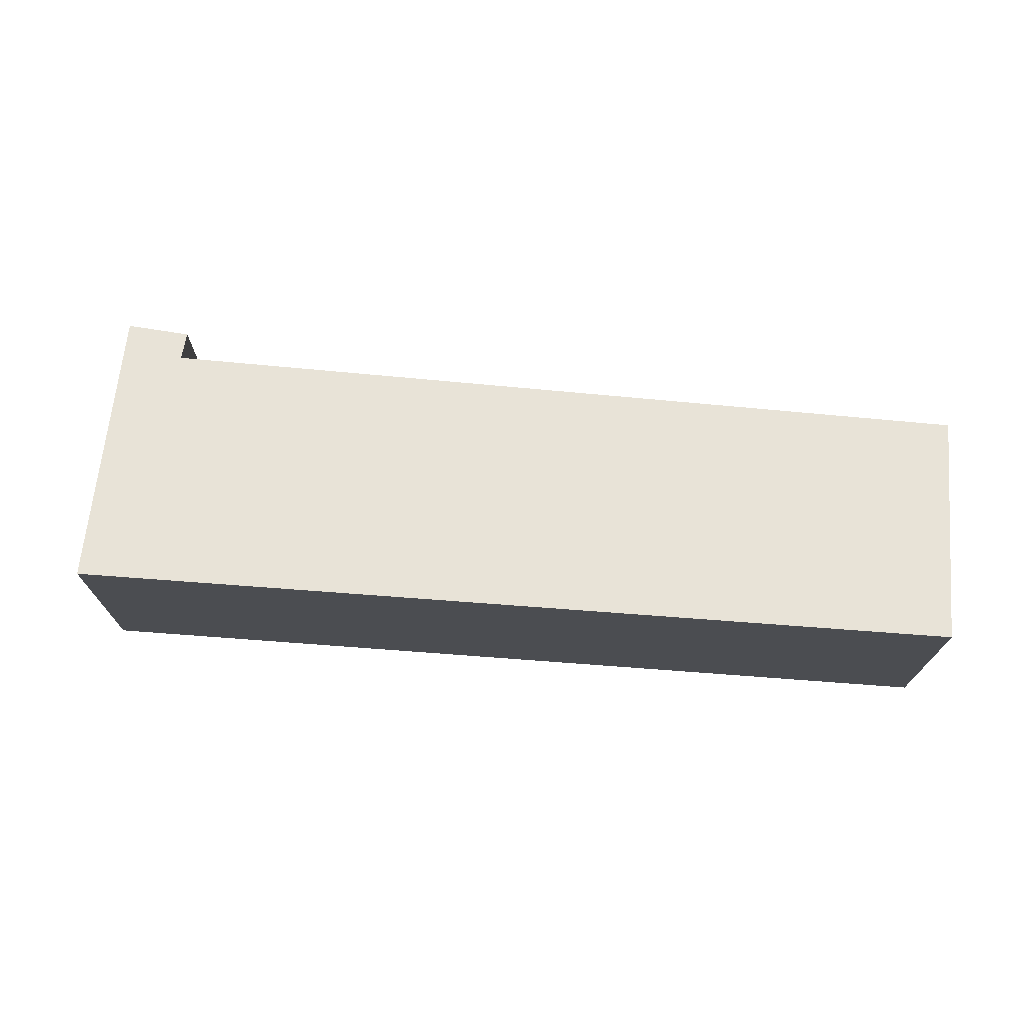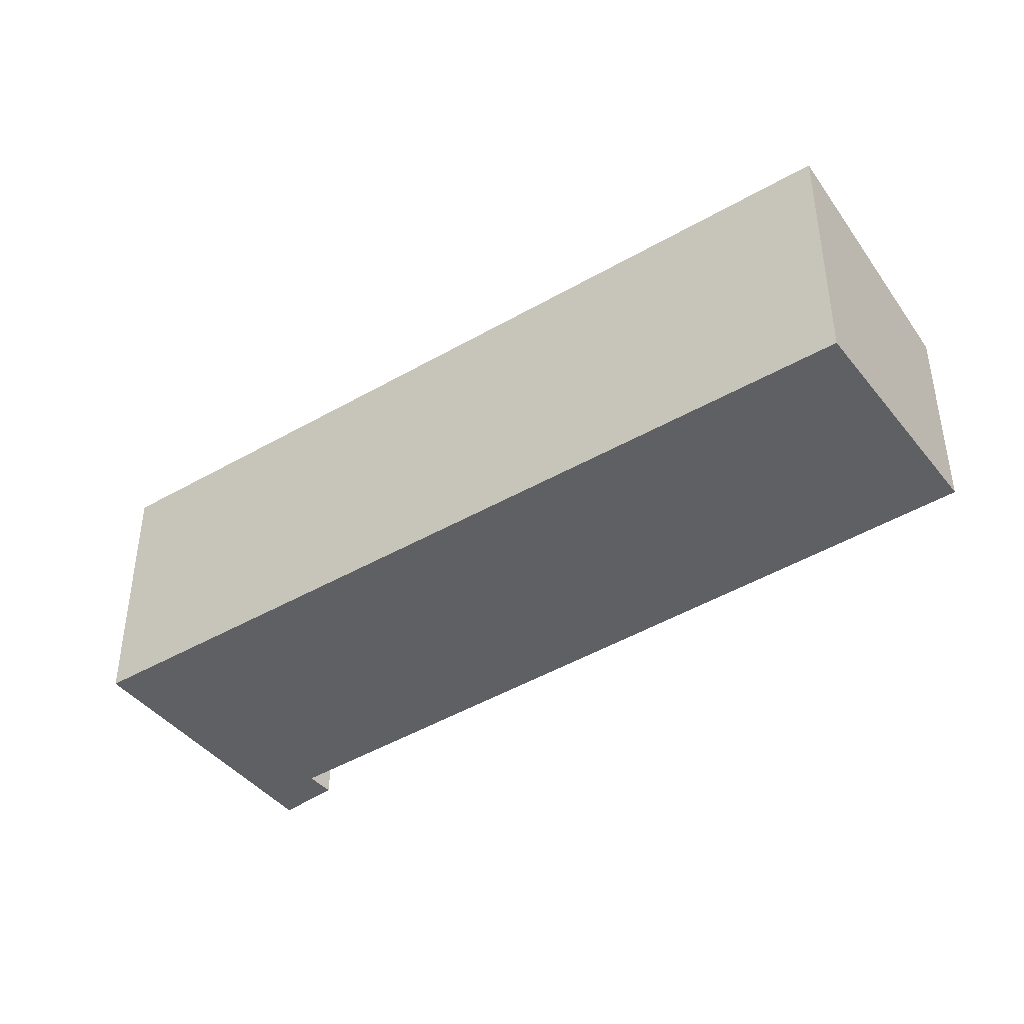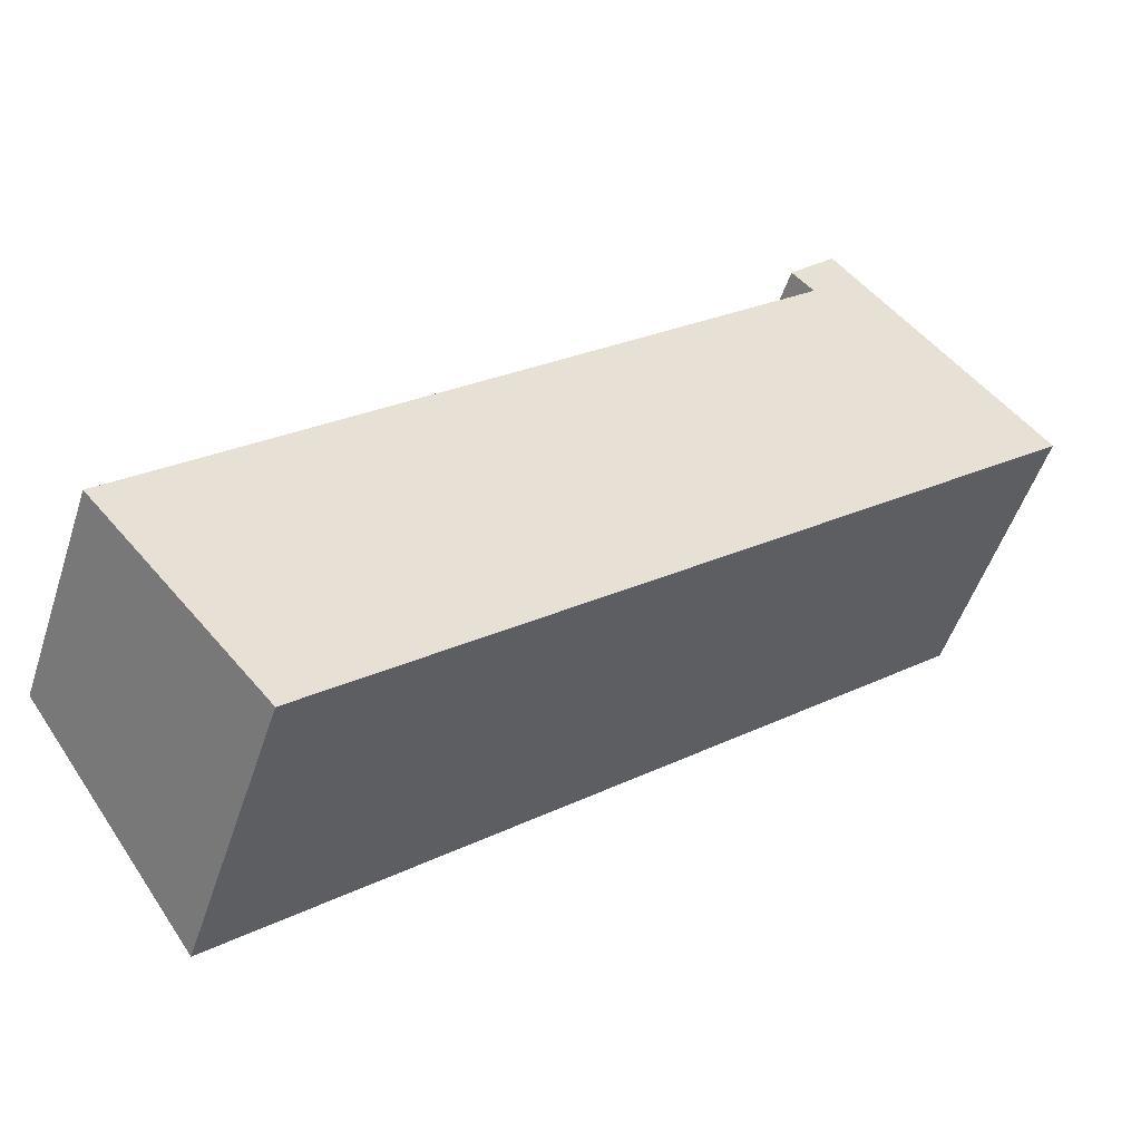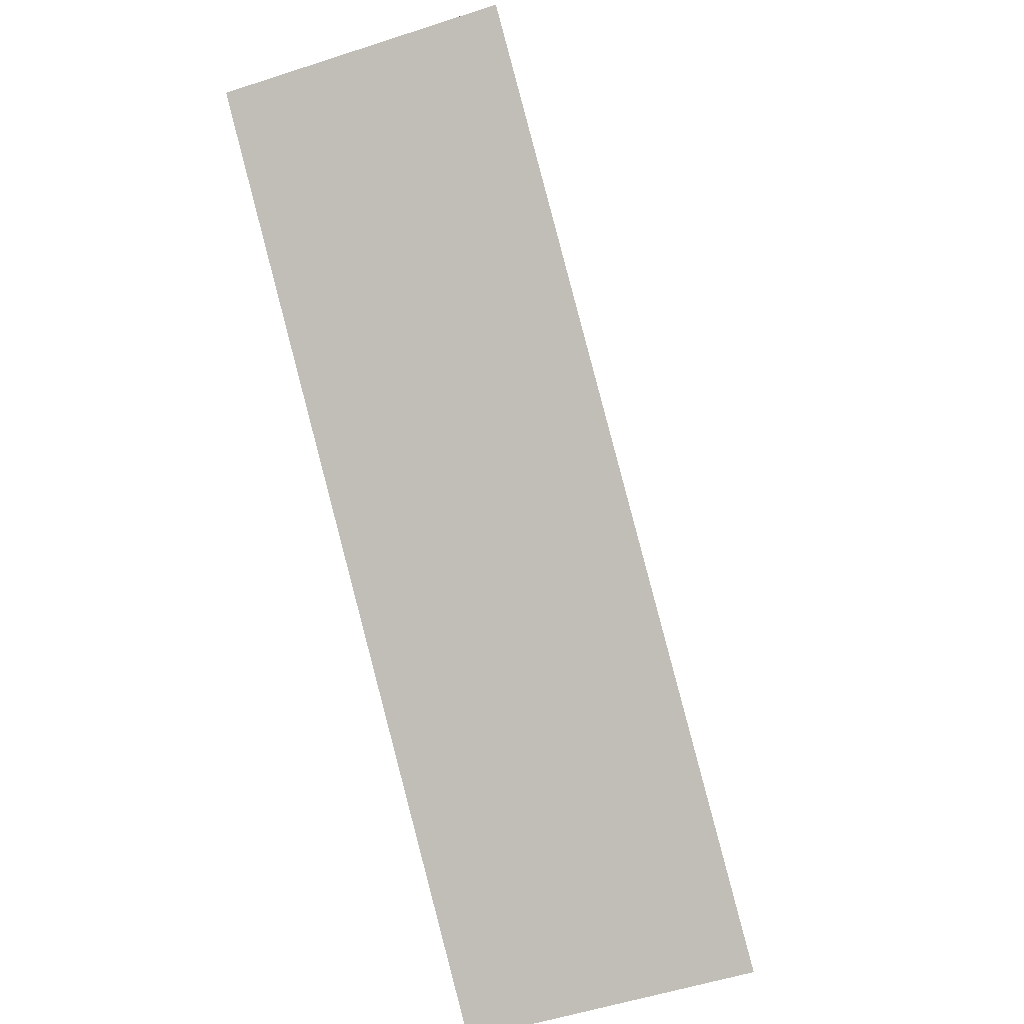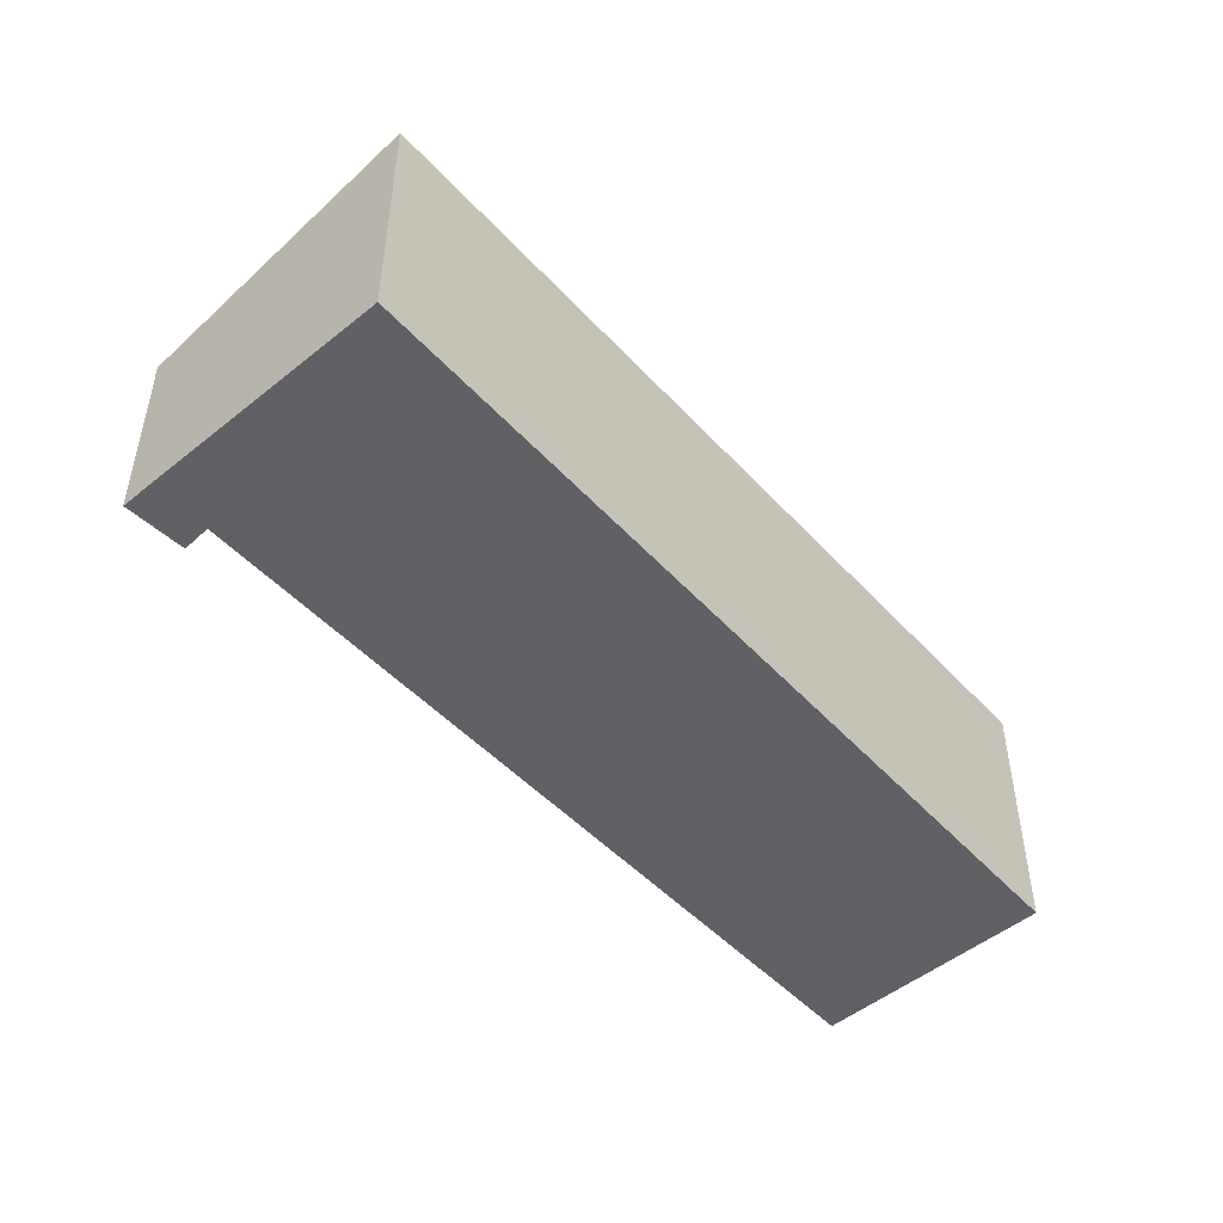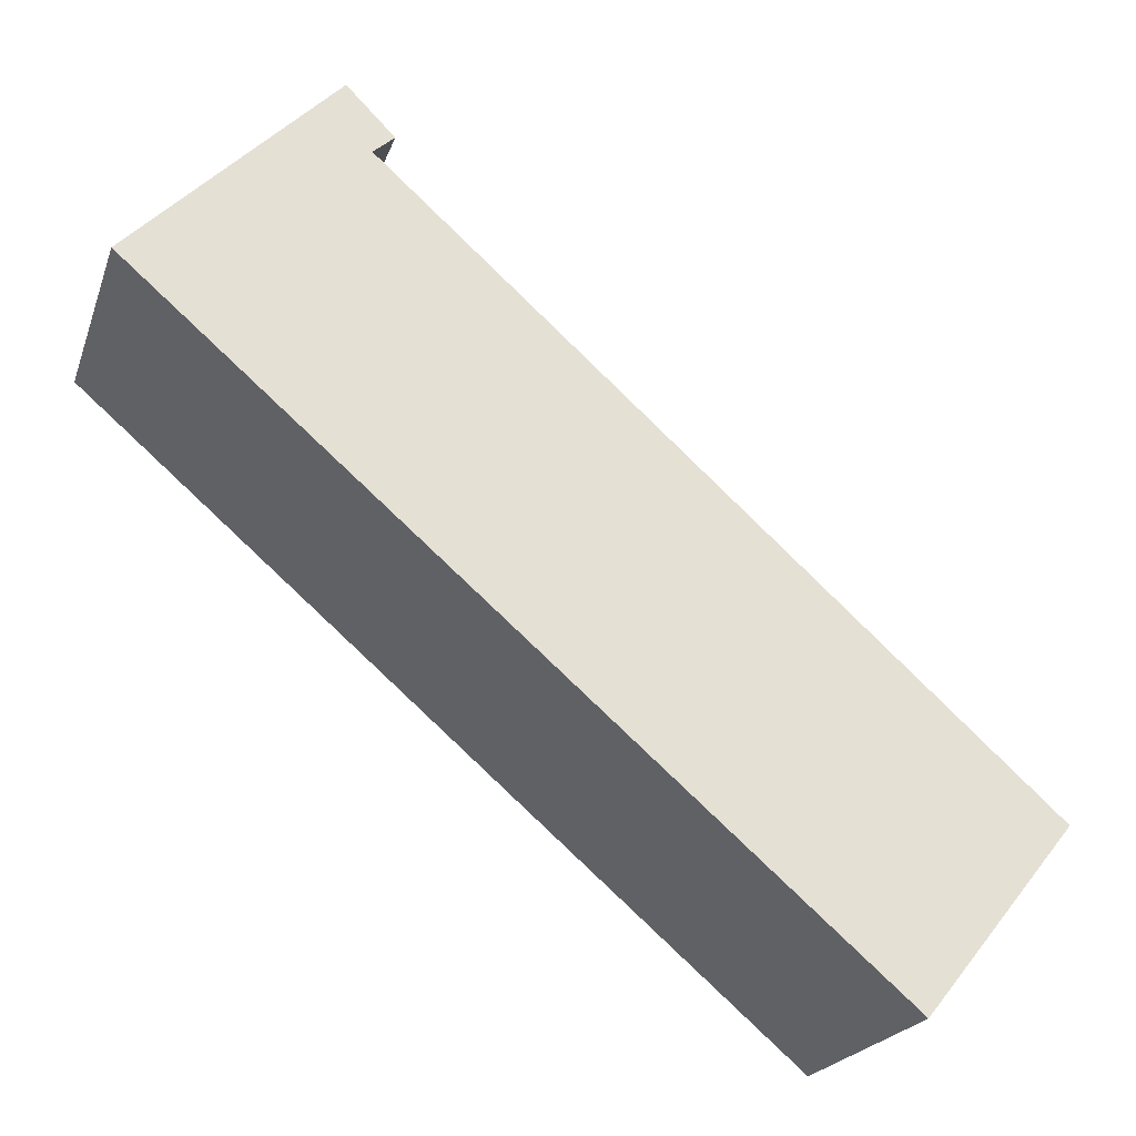
<metadata>
{"format":"obj","ext":"obj","renderer":"f3d","projection":"perspective","resolution":1024,"background":"white","views":[{"elev":74.2,"azim":143.5,"up":"+Y"},{"elev":-43.1,"azim":173.7,"up":"+Y"},{"elev":-50.8,"azim":-17.8,"up":"+Z"},{"elev":-52.5,"azim":109.5,"up":"+Z"},{"elev":-50.4,"azim":89.8,"up":"+Y"},{"elev":-20.9,"azim":163.9,"up":"+Z"}]}
</metadata>
<code>
v  7.877 2.486 7.6
v  7.685 2.486 7.434
v  7.862 2.481 7.617
v  10.29 3.265 4.914
v  7.314 2.496 7.051
v  7.574 2.575 6.795
v  0 2.618 1.603e-16
v  1.982 3.265 -2.252
v  1.982 1.379e-16 -2.252
v  0 0 0
v  7.574 -4.161e-16 6.795
v  7.314 -4.317e-16 7.051
v  7.862 -4.664e-16 7.617
v  7.685 -4.552e-16 7.434
v  10.29 -3.009e-16 4.914
v  7.877 -4.654e-16 7.6
g defaultobject
f 1 2 3
f 2 1 4
f 2 4 5
f 5 4 6
f 6 4 7
f 7 4 8
f 9 7 8
f 7 9 10
f 11 5 6
f 5 11 12
f 10 6 7
f 6 10 11
f 12 2 5
f 2 12 3
f 3 12 13
f 13 12 14
f 1 15 4
f 15 1 3
f 15 3 13
f 15 13 16
f 15 8 4
f 8 15 9
f 9 11 10
f 11 14 12
f 14 11 13
f 13 11 16
f 16 11 15
f 15 11 9

</code>
